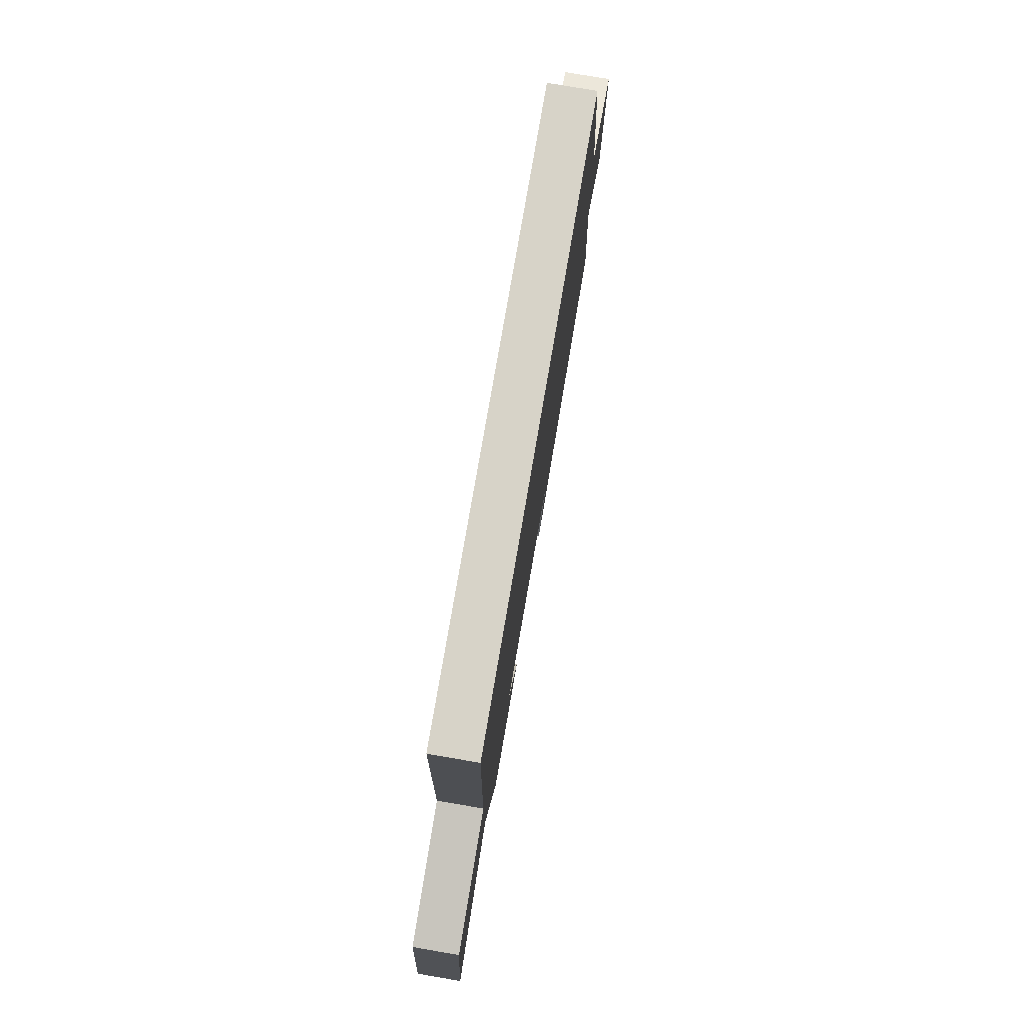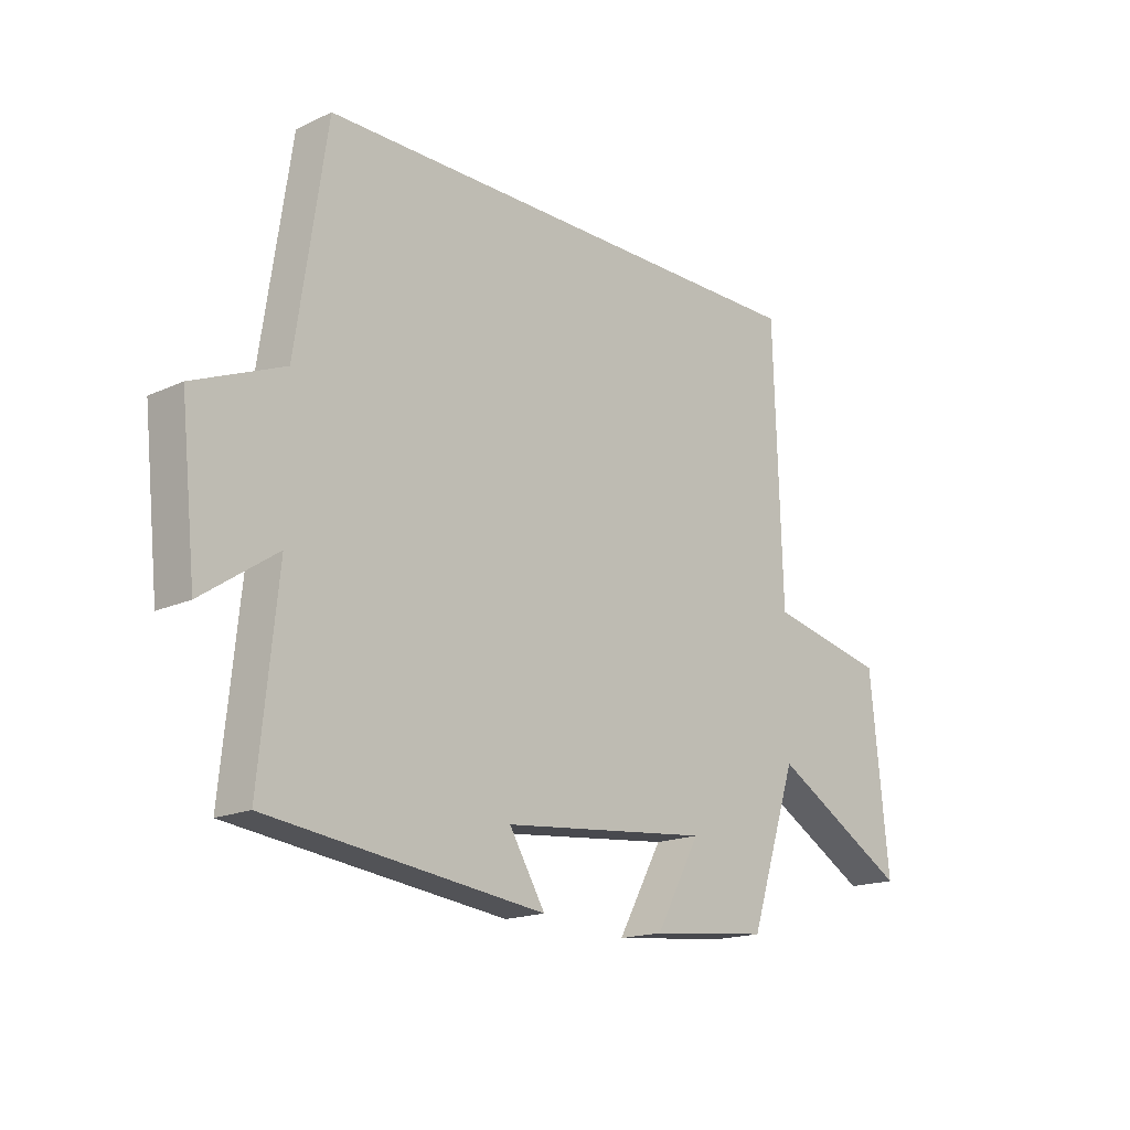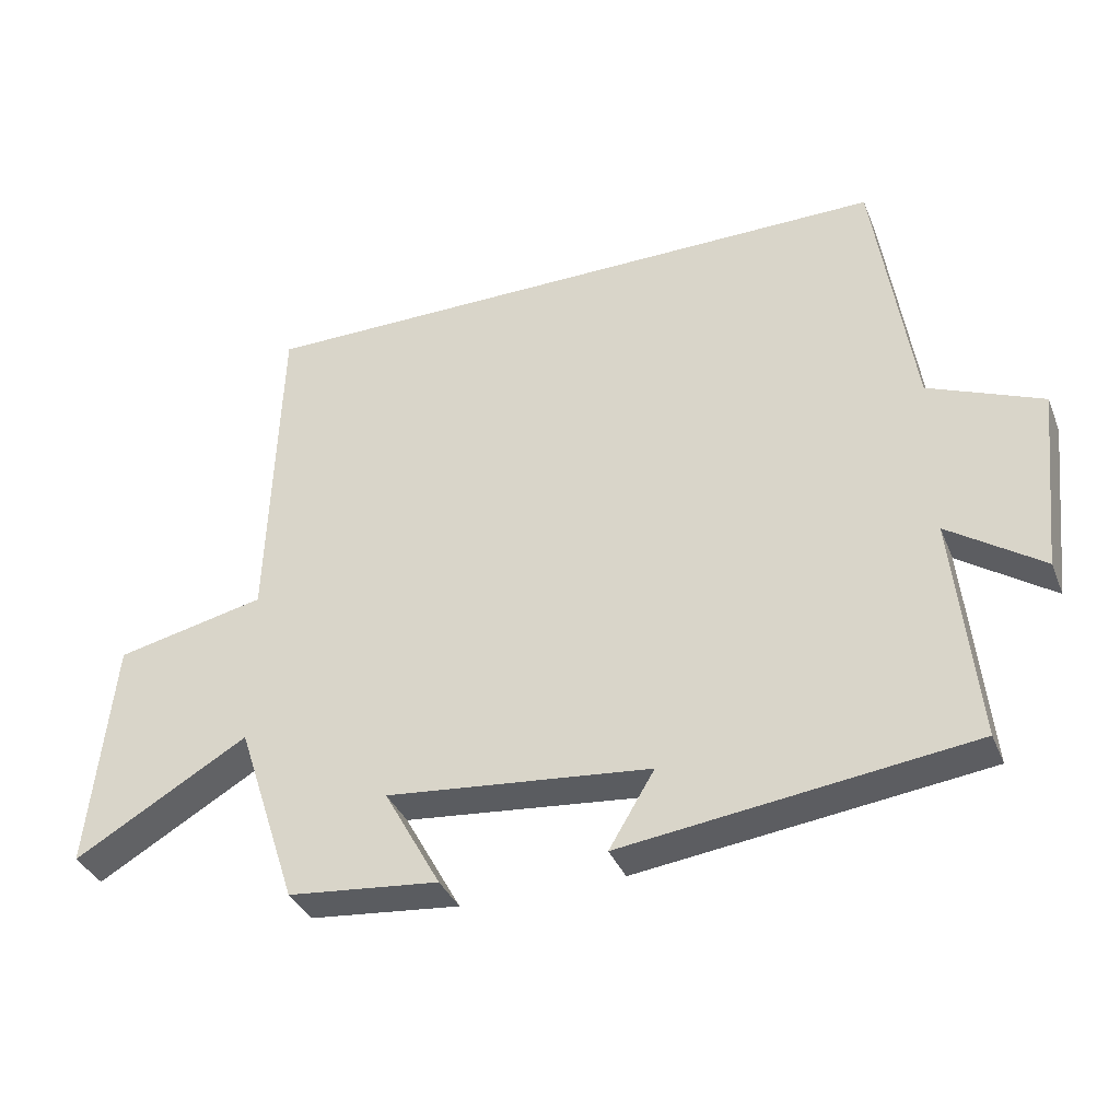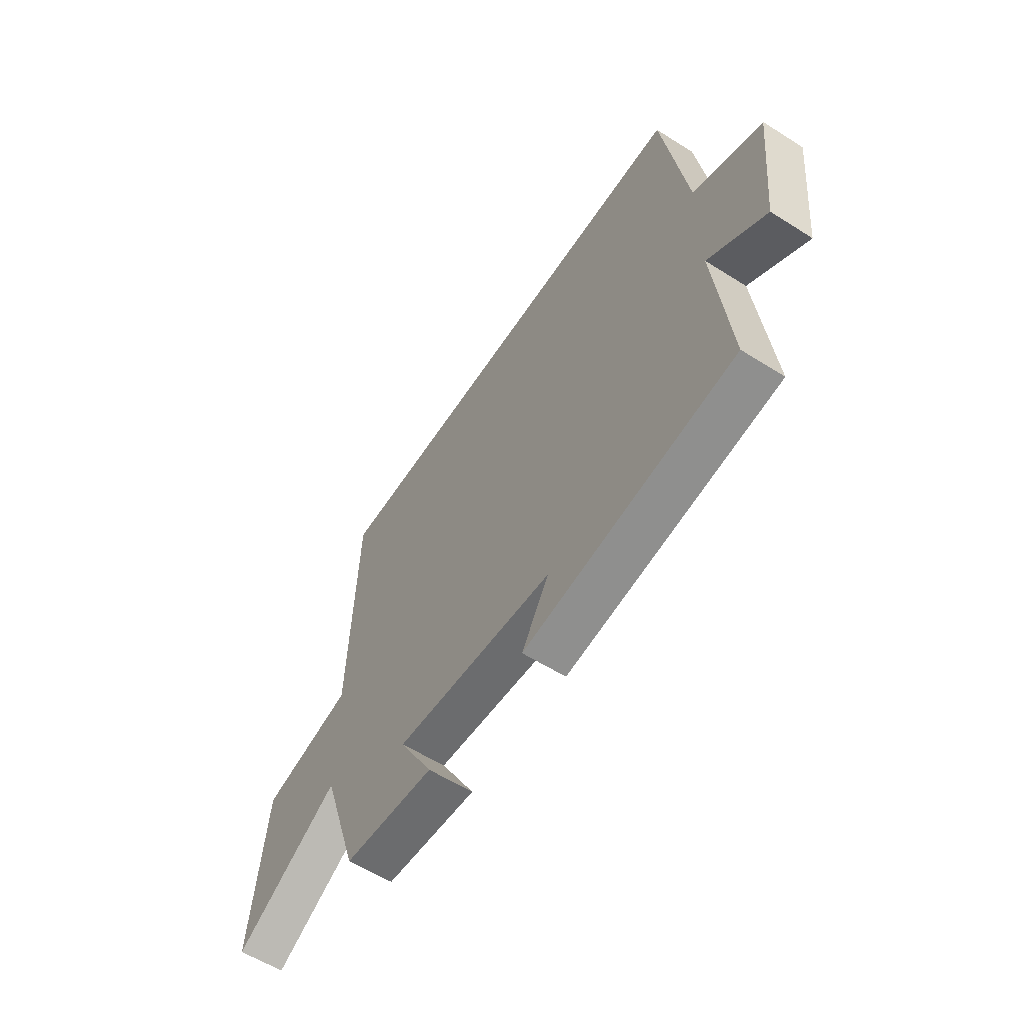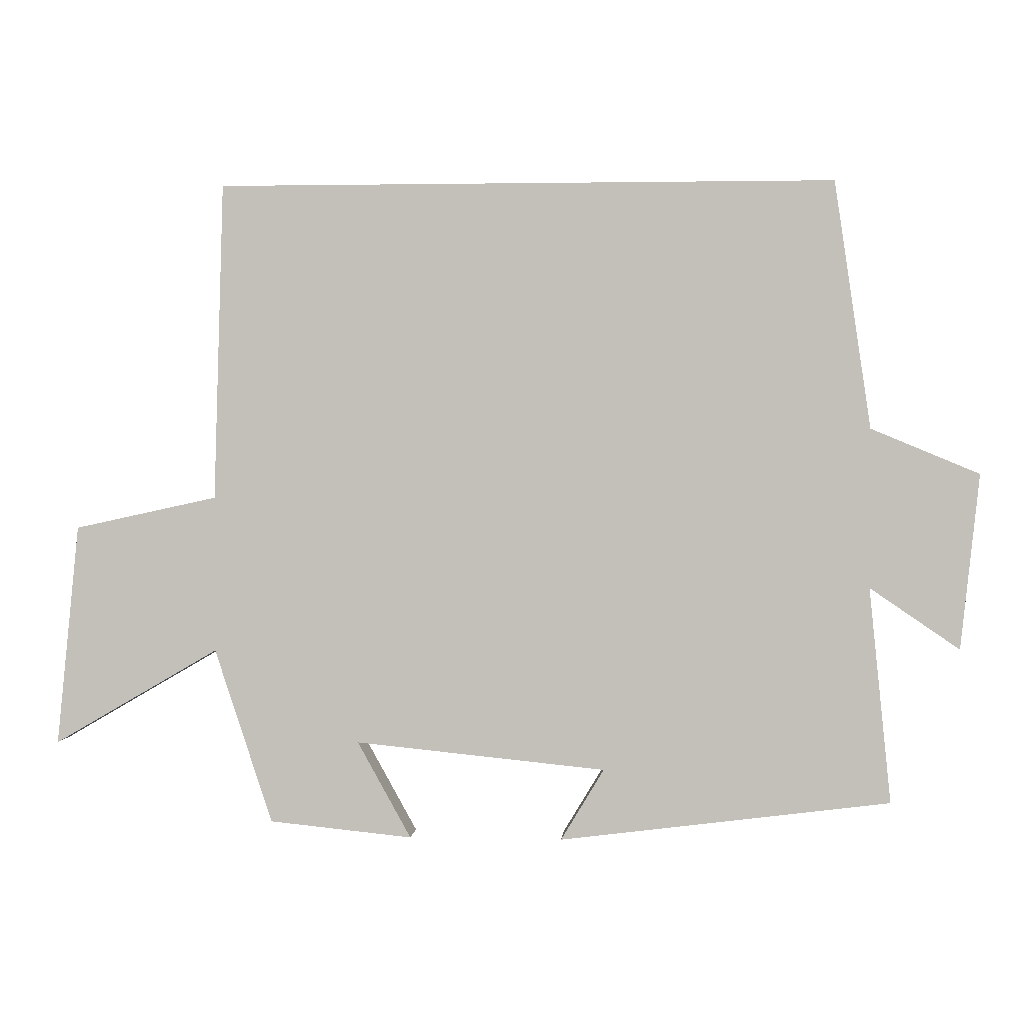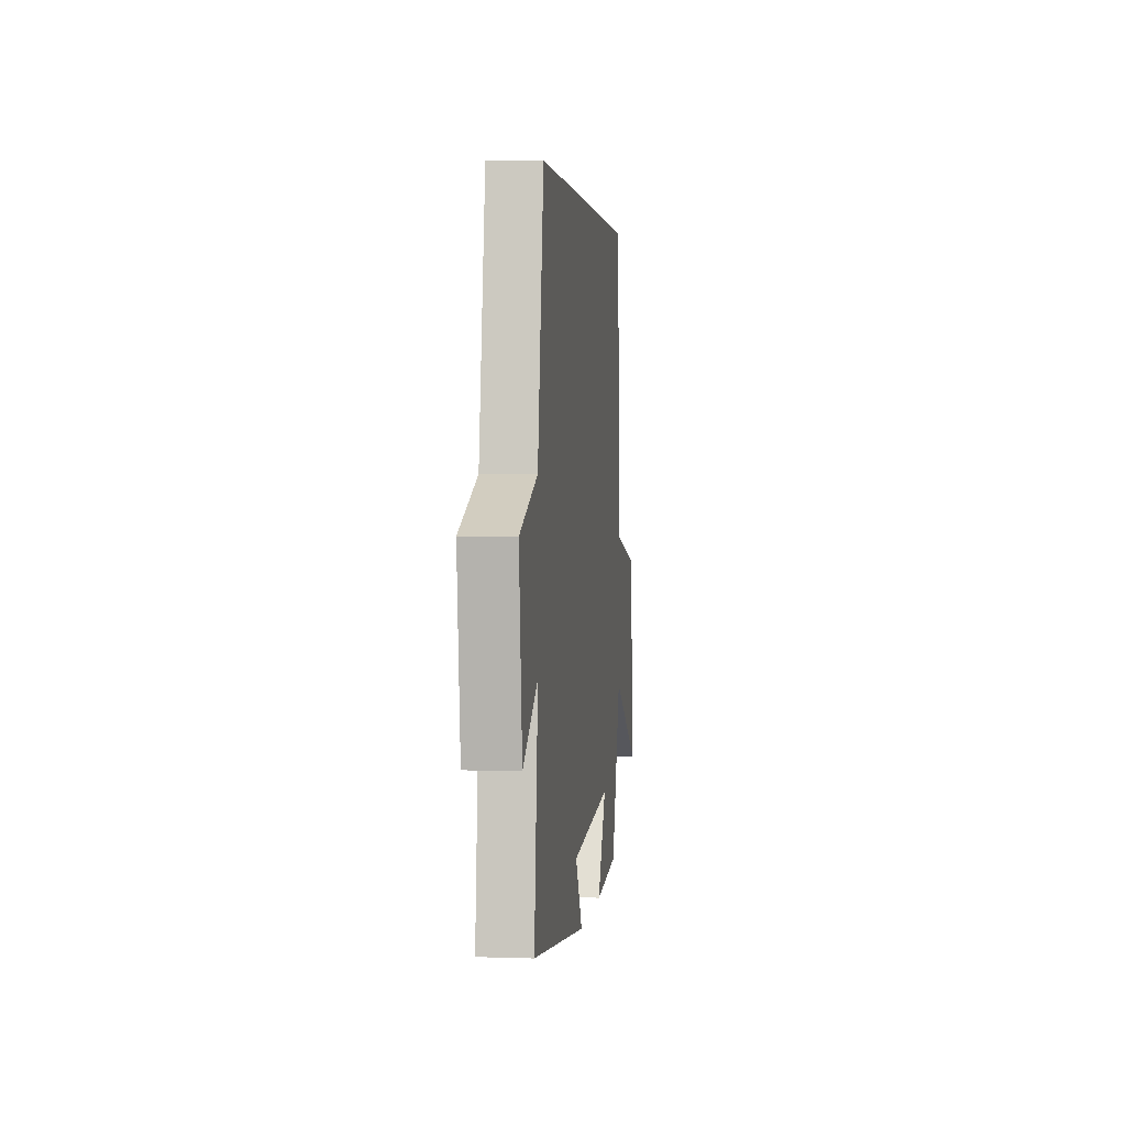
<metadata>
{"format":"obj","ext":"obj","renderer":"f3d","projection":"perspective","resolution":1024,"background":"white","views":[{"elev":77.1,"azim":99.7,"up":"+Z"},{"elev":-17.2,"azim":-47.4,"up":"+Z"},{"elev":-36.2,"azim":-159.5,"up":"+Z"},{"elev":-58.8,"azim":-123.1,"up":"+Z"},{"elev":1.9,"azim":-175.4,"up":"+Z"},{"elev":2.5,"azim":-83.2,"up":"+Z"}]}
</metadata>
<code>
v -0.533 0.07 -0.437
v -0.5 0.07 -0.112
v -0.635 0.07 -0.204
v -0.663 0.07 0.06
v -0.5 0.07 0.128
v -0.445 0.07 0.5
v 0.485 0.07 0.5
v 0.5 0.07 0.022
v 0.715 0.07 -0.025
v 0.749 0.07 -0.359
v 0.5 0.07 -0.214
v 0.413 0.07 -0.478
v 0.197 0.07 -0.5
v 0.278 0.07 -0.354
v -0.1 0.07 -0.392
v -0.035 0.07 -0.5
v -0.533 0 -0.437
v -0.5 0 -0.112
v -0.635 0 -0.204
v -0.663 0 0.06
v -0.5 0 0.128
v -0.445 0 0.5
v 0.485 0 0.5
v 0.5 0 0.022
v 0.715 0 -0.025
v 0.749 0 -0.359
v 0.5 0 -0.214
v 0.413 0 -0.478
v 0.197 0 -0.5
v 0.278 0 -0.354
v -0.1 0 -0.392
v -0.035 0 -0.5
f 15 16 1 2
f 14 15 2
f 11 12 13 14
f 11 14 2
f 8 9 10 11
f 8 11 2
f 5 6 7 8
f 5 8 2
f 2 3 4 5
f 18 17 32 31
f 18 31 30
f 30 29 28 27
f 18 30 27
f 27 26 25 24
f 18 27 24
f 24 23 22 21
f 18 24 21
f 21 20 19 18
f 1 17 18 2
f 2 18 19 3
f 3 19 20 4
f 4 20 21 5
f 5 21 22 6
f 6 22 23 7
f 7 23 24 8
f 8 24 25 9
f 9 25 26 10
f 10 26 27 11
f 11 27 28 12
f 12 28 29 13
f 13 29 30 14
f 14 30 31 15
f 15 31 32 16
f 16 32 17 1

</code>
